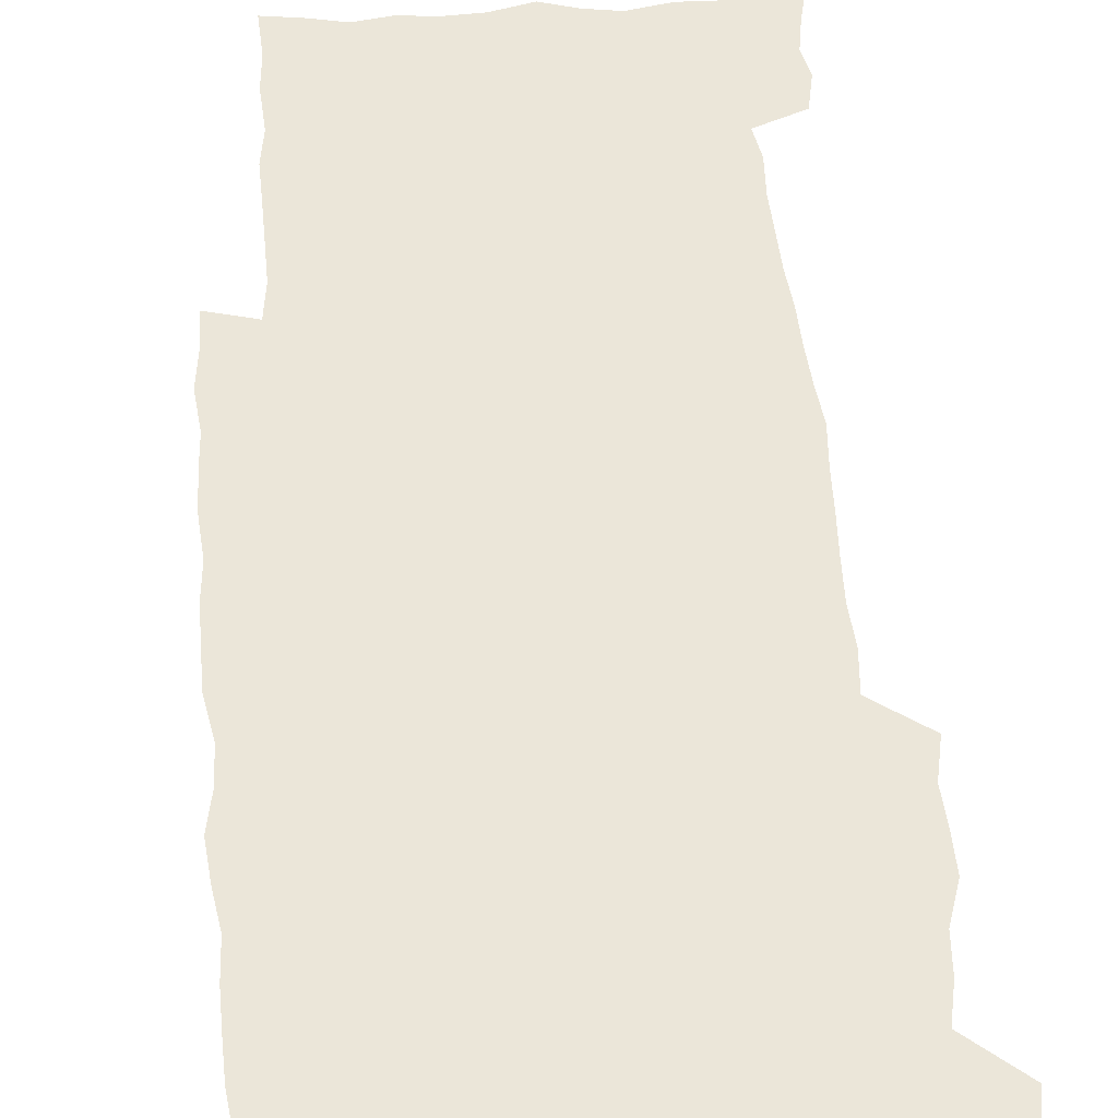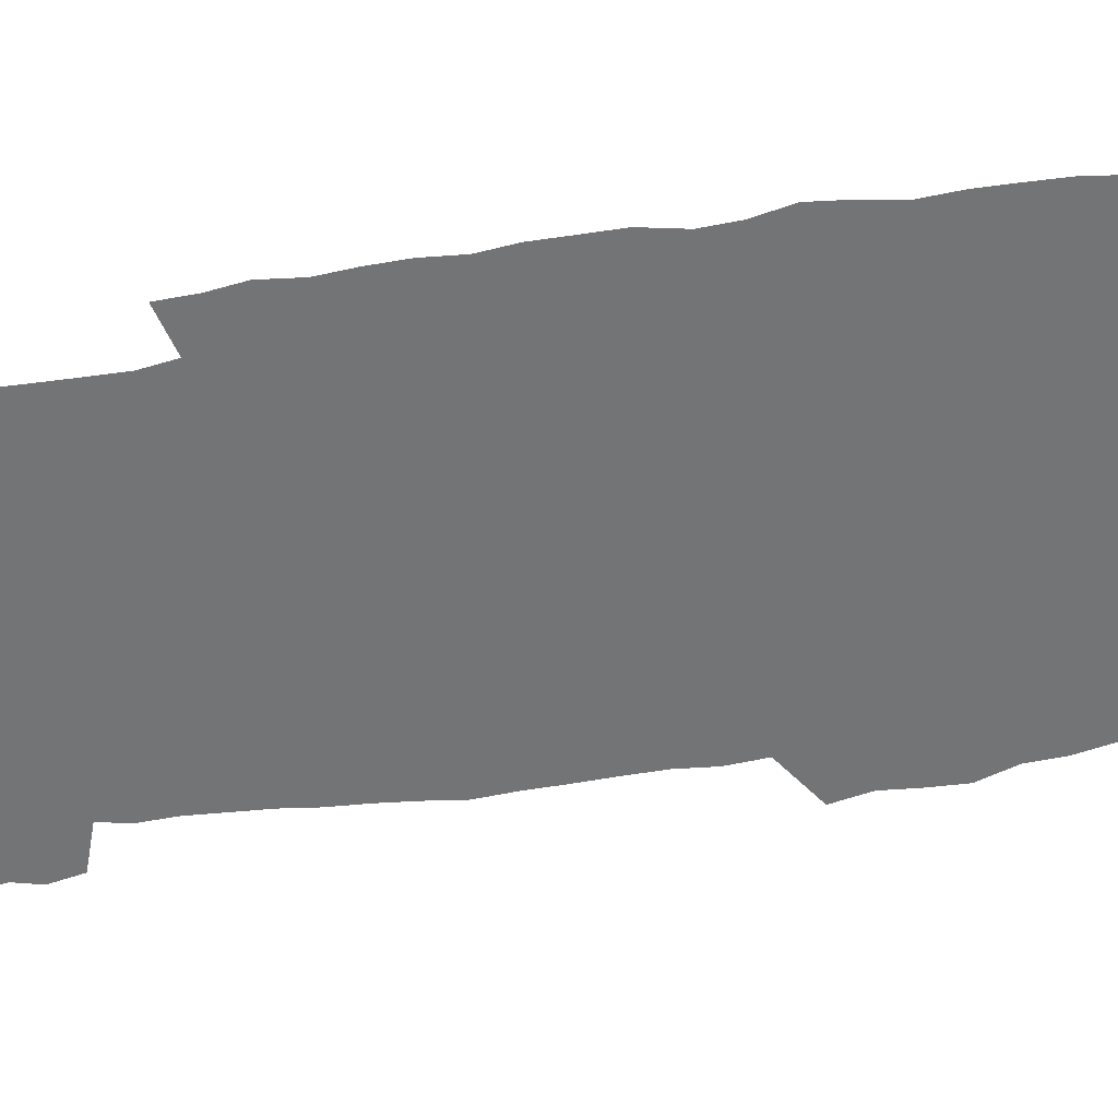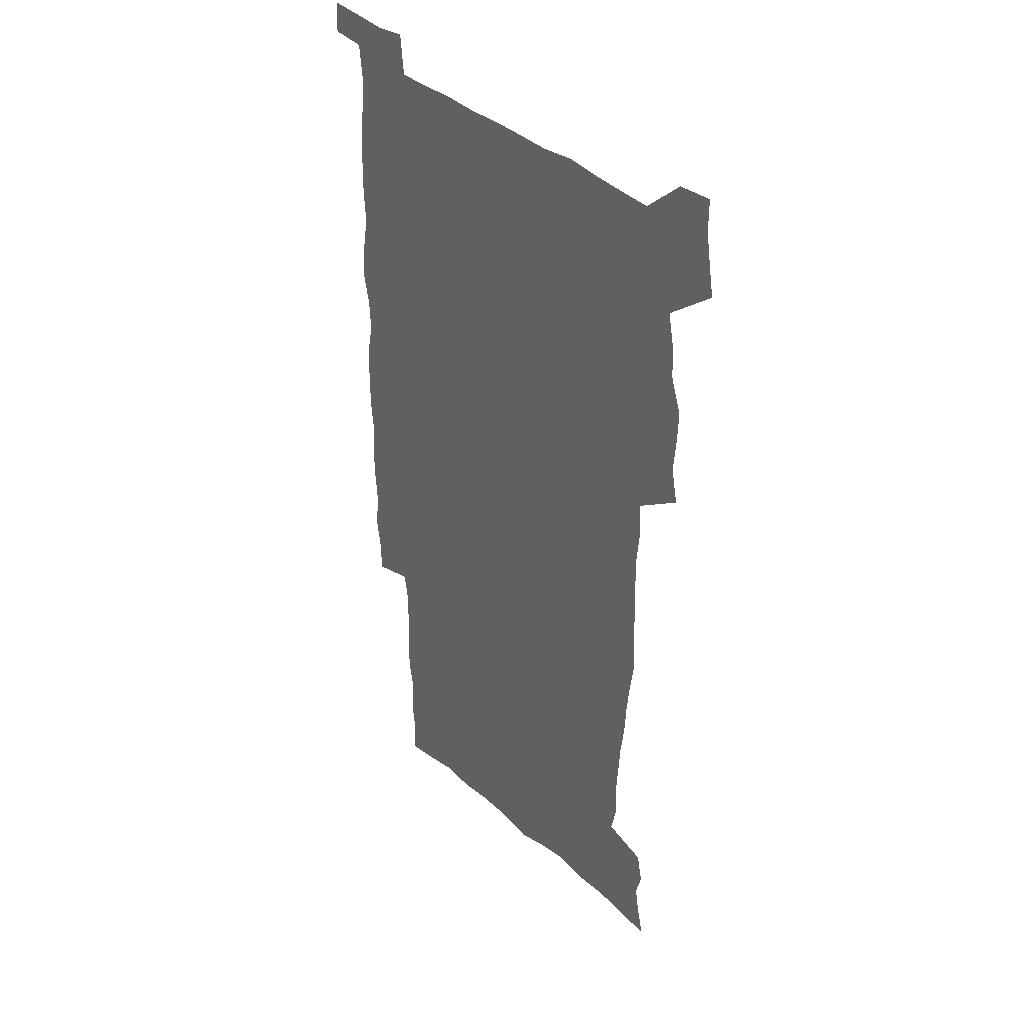
<metadata>
{"format":"obj","ext":"obj","renderer":"f3d","projection":"perspective","resolution":1024,"background":"white","views":[{"elev":57.5,"azim":175.5,"up":"+Z"},{"elev":-56.1,"azim":99.1,"up":"+Z"},{"elev":38.9,"azim":-132.1,"up":"+Y"}]}
</metadata>
<code>
v 443.2 558.4 0
v 445.7 572.4 0
v 447.9 586.3 0
v 448 600.6 0
v 459.6 158.9 0
v 463 173.3 0
v 465.2 186.9 0
v 462.4 198.2 0
v 465.1 212.4 0
v 455.1 448.5 0
v 458.3 464.4 0
v 457.1 479.6 0
v 456.5 494.7 0
v 461.7 510.5 0
v 462.4 525.5 0
v 465.4 540.4 0
v 464 555.7 0
v 464.7 570.2 0
v 464.7 584.6 0
v 463.7 599.5 0
v 475.2 161.3 0
v 479.6 176.8 0
v 483.3 191.7 0
v 480.7 203 0
v 484.9 219.4 0
v 482.3 231.6 0
v 482.9 247.2 0
v 481.9 261.9 0
v 481.1 277.2 0
v 479.2 292.1 0
v 478.3 307.5 0
v 476.9 322.7 0
v 474.8 337.7 0
v 475.8 354.1 0
v 476.1 370.2 0
v 476.6 386.4 0
v 476.9 402.4 0
v 475.4 417.9 0
v 476.6 433.9 0
v 475.1 449.3 0
v 477.4 464.8 0
v 475.4 480 0
v 478.8 495.3 0
v 479.9 510.1 0
v 479.2 524.8 0
v 482.5 539.3 0
v 481.2 554.5 0
v 480.5 569.2 0
v 480.8 583.4 0
v 490.6 163.2 0
v 494.4 178.9 0
v 495.3 192.3 0
v 497.2 207.1 0
v 500 223.5 0
v 497.7 236.2 0
v 500.2 253 0
v 499.3 267.5 0
v 499.5 283 0
v 498.8 297.9 0
v 497.1 312.4 0
v 495.9 327.4 0
v 495.5 342.8 0
v 494.7 357.9 0
v 495.8 374.1 0
v 496 389.4 0
v 495.1 404.5 0
v 495.3 419.8 0
v 494.9 435 0
v 494.1 450.1 0
v 495.4 465.4 0
v 496.3 480.4 0
v 496 495.1 0
v 497.6 509.8 0
v 497.6 524.4 0
v 498.2 538.7 0
v 499.1 552.7 0
v 496.8 568.4 0
v 495.2 583.9 0
v 504.5 162.6 0
v 508.4 179.2 0
v 509.4 193.4 0
v 515.8 214 0
v 516.1 228.1 0
v 515.8 242.2 0
v 515.2 256.2 0
v 515.1 271.1 0
v 515.8 286.9 0
v 513.8 300.5 0
v 512.8 315.2 0
v 512.8 330.7 0
v 511 345 0
v 511.4 360.4 0
v 513.4 376.9 0
v 512.8 391.3 0
v 512.2 406 0
v 511.5 420.8 0
v 512.3 436.1 0
v 512.7 451.1 0
v 512.6 465.9 0
v 513.3 480.5 0
v 513 495.1 0
v 513 509.6 0
v 513.4 524 0
v 513.5 538.3 0
v 513.6 552.6 0
v 512.5 567.6 0
v 509.8 584.8 0
v 521.8 165.4 0
v 523.9 180.9 0
v 527.4 199.4 0
v 529.8 216.3 0
v 529.6 229.4 0
v 531.7 246 0
v 529.9 258.7 0
v 530 273.7 0
v 529.7 288.5 0
v 529 303 0
v 527.6 317 0
v 528.7 333.6 0
v 528.6 348.3 0
v 527.3 362.5 0
v 527.6 377.4 0
v 528.1 392.5 0
v 527.8 406.9 0
v 528 421.7 0
v 526.7 436.4 0
v 528 451.6 0
v 528.4 466.2 0
v 528.5 480.6 0
v 528.8 495.1 0
v 528.6 509.5 0
v 528.5 523.7 0
v 529.4 537.7 0
v 528.4 552.6 0
v 527.1 568.2 0
v 524.3 586.4 0
v 536.1 163.1 0
v 539.9 183.9 0
v 541.6 200.1 0
v 542.8 215.5 0
v 544.2 232.3 0
v 544.5 246.7 0
v 543.9 260.1 0
v 544.3 274.8 0
v 544.2 290.2 0
v 543.5 304.7 0
v 543 319.4 0
v 542.9 334.3 0
v 542.9 349.4 0
v 542.6 363.9 0
v 542.4 378.5 0
v 542.3 392.9 0
v 541.6 406.8 0
v 543.4 422.9 0
v 542.6 437.3 0
v 543.1 452.1 0
v 543.1 466.5 0
v 542.2 480.9 0
v 543.5 495.4 0
v 543.3 509.6 0
v 544.1 523.6 0
v 543.4 538.6 0
v 543 553 0
v 542.1 568.2 0
v 540.7 584.6 0
v 550.7 158.8 0
v 554.1 182 0
v 555.3 198.9 0
v 556.6 216.2 0
v 557.6 232.6 0
v 557.7 246.9 0
v 558.3 261.8 0
v 557.8 274.7 0
v 558.2 292.3 0
v 557.5 305.8 0
v 557.2 320.2 0
v 557 335 0
v 556.9 349.8 0
v 556.8 364.6 0
v 556.7 379.1 0
v 556.9 393.5 0
v 557.2 408.5 0
v 557.5 423.1 0
v 557.4 437.6 0
v 557.7 452.4 0
v 558 466.7 0
v 557.6 481.1 0
v 558.3 495.4 0
v 557.9 509.6 0
v 558.1 523.7 0
v 558 538.3 0
v 557.6 553 0
v 557.1 567.9 0
v 555.7 585 0
v 567.3 162.3 0
v 569.1 183.4 0
v 570.1 200.9 0
v 570.7 218.3 0
v 571 232.3 0
v 571.3 248.4 0
v 571.4 261.8 0
v 571.2 275.1 0
v 571.4 292.5 0
v 571.6 306.6 0
v 571.3 320.9 0
v 571.3 336.1 0
v 571.1 350.5 0
v 570.9 365.3 0
v 570.5 378.8 0
v 571.6 394.8 0
v 571.7 409 0
v 571.8 423.2 0
v 571.8 437.7 0
v 571.9 452 0
v 572.2 467 0
v 572.2 481.2 0
v 572.4 495.5 0
v 572.3 509.7 0
v 572.1 524.2 0
v 572.5 538 0
v 571.9 553.8 0
v 571.8 568.4 0
v 570.8 585.1 0
v 582.9 162.9 0
v 583.4 183.2 0
v 584.4 198.5 0
v 584.5 216.2 0
v 584.7 232.5 0
v 585.1 246.7 0
v 584.8 261.6 0
v 585 275.3 0
v 585.9 290.1 0
v 585.5 306.7 0
v 585.4 320.9 0
v 585.2 336.1 0
v 585.2 350.9 0
v 585 365.9 0
v 585.4 380.6 0
v 585.5 394.9 0
v 585.6 409.5 0
v 586.1 423.4 0
v 586.1 437.8 0
v 586.2 452.2 0
v 586.3 466.8 0
v 586.6 481.2 0
v 586.6 495.6 0
v 586.6 509.8 0
v 586.6 524.1 0
v 586.7 538.8 0
v 586.9 553.1 0
v 586.6 568.3 0
v 586.2 584.4 0
v 598.3 161.3 0
v 598.2 180 0
v 598.9 197.3 0
v 598.3 216.6 0
v 598.8 230.9 0
v 599 245.7 0
v 599 260.6 0
v 598.8 276.6 0
v 599.9 289.5 0
v 599.3 306.4 0
v 599.3 320.8 0
v 599.5 335 0
v 599.2 351.4 0
v 599.1 366 0
v 599.3 380.4 0
v 599.6 394.7 0
v 600.2 409 0
v 600.2 423.5 0
v 600.3 437.8 0
v 600.5 452 0
v 600.9 466.2 0
v 601 481.2 0
v 601 495.7 0
v 600.9 510 0
v 601.1 524.5 0
v 601.1 538.8 0
v 601.4 553.6 0
v 601.4 568.4 0
v 601.2 585.1 0
v 613.2 163.2 0
v 612 183.4 0
v 613.7 196.1 0
v 612.8 213.8 0
v 613 229.2 0
v 613.6 243.8 0
v 613.7 258.8 0
v 613.4 274.7 0
v 613.7 289.3 0
v 612.9 306.3 0
v 613.6 320.2 0
v 613.4 335.4 0
v 613.9 349.9 0
v 613.6 365 0
v 613.9 379.4 0
v 614.1 394 0
v 614.4 408.5 0
v 614.9 423 0
v 614.8 437.5 0
v 615.4 452 0
v 614.9 467.8 0
v 615.9 481.8 0
v 615.4 496 0
v 615.6 510.3 0
v 615.7 524.7 0
v 614.9 538.4 0
v 616.1 554.2 0
v 615.9 568.1 0
v 616.1 584.4 0
v 628.8 160 0
v 627.2 179.2 0
v 628.4 193.7 0
v 627.6 210.9 0
v 627.5 226.9 0
v 628.3 241.6 0
v 628.3 257.2 0
v 628 273.2 0
v 628.2 288.5 0
v 627.1 304.6 0
v 628.6 318.6 0
v 628.6 333.5 0
v 628.4 348.7 0
v 628.9 363.3 0
v 628.5 378.4 0
v 629.3 392.7 0
v 630.1 407.3 0
v 630.7 422 0
v 630.3 437.1 0
v 630.2 452 0
v 629 467.1 0
v 631 481.6 0
v 630.8 496 0
v 632 510.8 0
v 631.2 525.3 0
v 630.4 539.7 0
v 630.8 554.5 0
v 630.5 568.9 0
v 631 584.3 0
v 632.6 602.7 0
v 643.8 157.8 0
v 642.8 175.3 0
v 644.1 189.7 0
v 642.9 207.5 0
v 645.2 221.6 0
v 644.7 237.6 0
v 644.4 253.7 0
v 644.1 269.8 0
v 646.1 284.3 0
v 644.7 300.8 0
v 644.9 315.9 0
v 643.8 331.6 0
v 645.3 346 0
v 644.7 361.3 0
v 646.1 375.8 0
v 646.6 390.6 0
v 647.7 405.4 0
v 646.8 420.9 0
v 647.1 436 0
v 646.5 451.4 0
v 646.6 466.6 0
v 645.3 481.5 0
v 646.1 495.9 0
v 647.8 511.1 0
v 646.6 525.9 0
v 645.1 540.2 0
v 646.7 555.2 0
v 645.1 569.5 0
v 645.7 584.6 0
v 647.2 600.8 0
v 665.5 279.3 0
v 666 294.7 0
v 667.9 309.4 0
v 666.1 325.9 0
v 667.2 340.9 0
v 667.5 356.2 0
v 666.2 372.2 0
v 667.7 387.1 0
v 667.6 402.5 0
v 667.5 417.9 0
v 664.2 435 0
v 664.8 450 0
v 667.9 465.1 0
v 666.3 480.7 0
v 663.7 496.2 0
v 664.5 511.5 0
v 664.2 526.5 0
v 663.8 541.5 0
v 661.9 556.3 0
v 660.7 570.8 0
v 662.2 587.1 0
v 662.2 601.7 0
v 677.6 588.2 0
v 677 602.4 0
f 16 17 1
f 1 17 2
f 17 18 2
f 2 18 3
f 18 19 3
f 3 19 4
f 19 20 4
f 5 21 6
f 21 22 6
f 6 22 7
f 22 23 7
f 7 23 8
f 23 24 8
f 8 24 9
f 24 25 9
f 39 40 10
f 10 40 11
f 40 41 11
f 11 41 12
f 41 42 12
f 12 42 13
f 42 43 13
f 13 43 14
f 43 44 14
f 14 44 15
f 44 45 15
f 15 45 16
f 45 46 16
f 16 46 17
f 46 47 17
f 17 47 18
f 47 48 18
f 18 48 19
f 48 49 19
f 19 49 20
f 21 50 22
f 50 51 22
f 22 51 23
f 51 52 23
f 23 52 24
f 52 53 24
f 24 53 25
f 53 54 25
f 25 54 26
f 54 55 26
f 26 55 27
f 55 56 27
f 27 56 28
f 56 57 28
f 28 57 29
f 57 58 29
f 29 58 30
f 58 59 30
f 30 59 31
f 59 60 31
f 31 60 32
f 60 61 32
f 32 61 33
f 61 62 33
f 33 62 34
f 62 63 34
f 34 63 35
f 63 64 35
f 35 64 36
f 64 65 36
f 36 65 37
f 65 66 37
f 37 66 38
f 66 67 38
f 38 67 39
f 67 68 39
f 39 68 40
f 68 69 40
f 40 69 41
f 69 70 41
f 41 70 42
f 70 71 42
f 42 71 43
f 71 72 43
f 43 72 44
f 72 73 44
f 44 73 45
f 73 74 45
f 45 74 46
f 74 75 46
f 46 75 47
f 75 76 47
f 47 76 48
f 76 77 48
f 48 77 49
f 77 78 49
f 50 79 51
f 79 80 51
f 51 80 52
f 80 81 52
f 52 81 53
f 81 82 53
f 53 82 54
f 82 83 54
f 54 83 55
f 83 84 55
f 55 84 56
f 84 85 56
f 56 85 57
f 85 86 57
f 57 86 58
f 86 87 58
f 58 87 59
f 87 88 59
f 59 88 60
f 88 89 60
f 60 89 61
f 89 90 61
f 61 90 62
f 90 91 62
f 62 91 63
f 91 92 63
f 63 92 64
f 92 93 64
f 64 93 65
f 93 94 65
f 65 94 66
f 94 95 66
f 66 95 67
f 95 96 67
f 67 96 68
f 96 97 68
f 68 97 69
f 97 98 69
f 69 98 70
f 98 99 70
f 70 99 71
f 99 100 71
f 71 100 72
f 100 101 72
f 72 101 73
f 101 102 73
f 73 102 74
f 102 103 74
f 74 103 75
f 103 104 75
f 75 104 76
f 104 105 76
f 76 105 77
f 105 106 77
f 77 106 78
f 106 107 78
f 79 108 80
f 108 109 80
f 80 109 81
f 109 110 81
f 81 110 82
f 110 111 82
f 82 111 83
f 111 112 83
f 83 112 84
f 112 113 84
f 84 113 85
f 113 114 85
f 85 114 86
f 114 115 86
f 86 115 87
f 115 116 87
f 87 116 88
f 116 117 88
f 88 117 89
f 117 118 89
f 89 118 90
f 118 119 90
f 90 119 91
f 119 120 91
f 91 120 92
f 120 121 92
f 92 121 93
f 121 122 93
f 93 122 94
f 122 123 94
f 94 123 95
f 123 124 95
f 95 124 96
f 124 125 96
f 96 125 97
f 125 126 97
f 97 126 98
f 126 127 98
f 98 127 99
f 127 128 99
f 99 128 100
f 128 129 100
f 100 129 101
f 129 130 101
f 101 130 102
f 130 131 102
f 102 131 103
f 131 132 103
f 103 132 104
f 132 133 104
f 104 133 105
f 133 134 105
f 105 134 106
f 134 135 106
f 106 135 107
f 135 136 107
f 108 137 109
f 137 138 109
f 109 138 110
f 138 139 110
f 110 139 111
f 139 140 111
f 111 140 112
f 140 141 112
f 112 141 113
f 141 142 113
f 113 142 114
f 142 143 114
f 114 143 115
f 143 144 115
f 115 144 116
f 144 145 116
f 116 145 117
f 145 146 117
f 117 146 118
f 146 147 118
f 118 147 119
f 147 148 119
f 119 148 120
f 148 149 120
f 120 149 121
f 149 150 121
f 121 150 122
f 150 151 122
f 122 151 123
f 151 152 123
f 123 152 124
f 152 153 124
f 124 153 125
f 153 154 125
f 125 154 126
f 154 155 126
f 126 155 127
f 155 156 127
f 127 156 128
f 156 157 128
f 128 157 129
f 157 158 129
f 129 158 130
f 158 159 130
f 130 159 131
f 159 160 131
f 131 160 132
f 160 161 132
f 132 161 133
f 161 162 133
f 133 162 134
f 162 163 134
f 134 163 135
f 163 164 135
f 135 164 136
f 164 165 136
f 137 166 138
f 166 167 138
f 138 167 139
f 167 168 139
f 139 168 140
f 168 169 140
f 140 169 141
f 169 170 141
f 141 170 142
f 170 171 142
f 142 171 143
f 171 172 143
f 143 172 144
f 172 173 144
f 144 173 145
f 173 174 145
f 145 174 146
f 174 175 146
f 146 175 147
f 175 176 147
f 147 176 148
f 176 177 148
f 148 177 149
f 177 178 149
f 149 178 150
f 178 179 150
f 150 179 151
f 179 180 151
f 151 180 152
f 180 181 152
f 152 181 153
f 181 182 153
f 153 182 154
f 182 183 154
f 154 183 155
f 183 184 155
f 155 184 156
f 184 185 156
f 156 185 157
f 185 186 157
f 157 186 158
f 186 187 158
f 158 187 159
f 187 188 159
f 159 188 160
f 188 189 160
f 160 189 161
f 189 190 161
f 161 190 162
f 190 191 162
f 162 191 163
f 191 192 163
f 163 192 164
f 192 193 164
f 164 193 165
f 193 194 165
f 166 195 167
f 195 196 167
f 167 196 168
f 196 197 168
f 168 197 169
f 197 198 169
f 169 198 170
f 198 199 170
f 170 199 171
f 199 200 171
f 171 200 172
f 200 201 172
f 172 201 173
f 201 202 173
f 173 202 174
f 202 203 174
f 174 203 175
f 203 204 175
f 175 204 176
f 204 205 176
f 176 205 177
f 205 206 177
f 177 206 178
f 206 207 178
f 178 207 179
f 207 208 179
f 179 208 180
f 208 209 180
f 180 209 181
f 209 210 181
f 181 210 182
f 210 211 182
f 182 211 183
f 211 212 183
f 183 212 184
f 212 213 184
f 184 213 185
f 213 214 185
f 185 214 186
f 214 215 186
f 186 215 187
f 215 216 187
f 187 216 188
f 216 217 188
f 188 217 189
f 217 218 189
f 189 218 190
f 218 219 190
f 190 219 191
f 219 220 191
f 191 220 192
f 220 221 192
f 192 221 193
f 221 222 193
f 193 222 194
f 222 223 194
f 195 224 196
f 224 225 196
f 196 225 197
f 225 226 197
f 197 226 198
f 226 227 198
f 198 227 199
f 227 228 199
f 199 228 200
f 228 229 200
f 200 229 201
f 229 230 201
f 201 230 202
f 230 231 202
f 202 231 203
f 231 232 203
f 203 232 204
f 232 233 204
f 204 233 205
f 233 234 205
f 205 234 206
f 234 235 206
f 206 235 207
f 235 236 207
f 207 236 208
f 236 237 208
f 208 237 209
f 237 238 209
f 209 238 210
f 238 239 210
f 210 239 211
f 239 240 211
f 211 240 212
f 240 241 212
f 212 241 213
f 241 242 213
f 213 242 214
f 242 243 214
f 214 243 215
f 243 244 215
f 215 244 216
f 244 245 216
f 216 245 217
f 245 246 217
f 217 246 218
f 246 247 218
f 218 247 219
f 247 248 219
f 219 248 220
f 248 249 220
f 220 249 221
f 249 250 221
f 221 250 222
f 250 251 222
f 222 251 223
f 251 252 223
f 224 253 225
f 253 254 225
f 225 254 226
f 254 255 226
f 226 255 227
f 255 256 227
f 227 256 228
f 256 257 228
f 228 257 229
f 257 258 229
f 229 258 230
f 258 259 230
f 230 259 231
f 259 260 231
f 231 260 232
f 260 261 232
f 232 261 233
f 261 262 233
f 233 262 234
f 262 263 234
f 234 263 235
f 263 264 235
f 235 264 236
f 264 265 236
f 236 265 237
f 265 266 237
f 237 266 238
f 266 267 238
f 238 267 239
f 267 268 239
f 239 268 240
f 268 269 240
f 240 269 241
f 269 270 241
f 241 270 242
f 270 271 242
f 242 271 243
f 271 272 243
f 243 272 244
f 272 273 244
f 244 273 245
f 273 274 245
f 245 274 246
f 274 275 246
f 246 275 247
f 275 276 247
f 247 276 248
f 276 277 248
f 248 277 249
f 277 278 249
f 249 278 250
f 278 279 250
f 250 279 251
f 279 280 251
f 251 280 252
f 280 281 252
f 253 282 254
f 282 283 254
f 254 283 255
f 283 284 255
f 255 284 256
f 284 285 256
f 256 285 257
f 285 286 257
f 257 286 258
f 286 287 258
f 258 287 259
f 287 288 259
f 259 288 260
f 288 289 260
f 260 289 261
f 289 290 261
f 261 290 262
f 290 291 262
f 262 291 263
f 291 292 263
f 263 292 264
f 292 293 264
f 264 293 265
f 293 294 265
f 265 294 266
f 294 295 266
f 266 295 267
f 295 296 267
f 267 296 268
f 296 297 268
f 268 297 269
f 297 298 269
f 269 298 270
f 298 299 270
f 270 299 271
f 299 300 271
f 271 300 272
f 300 301 272
f 272 301 273
f 301 302 273
f 273 302 274
f 302 303 274
f 274 303 275
f 303 304 275
f 275 304 276
f 304 305 276
f 276 305 277
f 305 306 277
f 277 306 278
f 306 307 278
f 278 307 279
f 307 308 279
f 279 308 280
f 308 309 280
f 280 309 281
f 309 310 281
f 282 311 283
f 311 312 283
f 283 312 284
f 312 313 284
f 284 313 285
f 313 314 285
f 285 314 286
f 314 315 286
f 286 315 287
f 315 316 287
f 287 316 288
f 316 317 288
f 288 317 289
f 317 318 289
f 289 318 290
f 318 319 290
f 290 319 291
f 319 320 291
f 291 320 292
f 320 321 292
f 292 321 293
f 321 322 293
f 293 322 294
f 322 323 294
f 294 323 295
f 323 324 295
f 295 324 296
f 324 325 296
f 296 325 297
f 325 326 297
f 297 326 298
f 326 327 298
f 298 327 299
f 327 328 299
f 299 328 300
f 328 329 300
f 300 329 301
f 329 330 301
f 301 330 302
f 330 331 302
f 302 331 303
f 331 332 303
f 303 332 304
f 332 333 304
f 304 333 305
f 333 334 305
f 305 334 306
f 334 335 306
f 306 335 307
f 335 336 307
f 307 336 308
f 336 337 308
f 308 337 309
f 337 338 309
f 309 338 310
f 338 339 310
f 311 341 312
f 341 342 312
f 312 342 313
f 342 343 313
f 313 343 314
f 343 344 314
f 314 344 315
f 344 345 315
f 315 345 316
f 345 346 316
f 316 346 317
f 346 347 317
f 317 347 318
f 347 348 318
f 318 348 319
f 348 349 319
f 319 349 320
f 349 350 320
f 320 350 321
f 350 351 321
f 321 351 322
f 351 352 322
f 322 352 323
f 352 353 323
f 323 353 324
f 353 354 324
f 324 354 325
f 354 355 325
f 325 355 326
f 355 356 326
f 326 356 327
f 356 357 327
f 327 357 328
f 357 358 328
f 328 358 329
f 358 359 329
f 329 359 330
f 359 360 330
f 330 360 331
f 360 361 331
f 331 361 332
f 361 362 332
f 332 362 333
f 362 363 333
f 333 363 334
f 363 364 334
f 334 364 335
f 364 365 335
f 335 365 336
f 365 366 336
f 336 366 337
f 366 367 337
f 337 367 338
f 367 368 338
f 338 368 339
f 368 369 339
f 339 369 340
f 369 370 340
f 349 371 350
f 371 372 350
f 350 372 351
f 372 373 351
f 351 373 352
f 373 374 352
f 352 374 353
f 374 375 353
f 353 375 354
f 375 376 354
f 354 376 355
f 376 377 355
f 355 377 356
f 377 378 356
f 356 378 357
f 378 379 357
f 357 379 358
f 379 380 358
f 358 380 359
f 380 381 359
f 359 381 360
f 381 382 360
f 360 382 361
f 382 383 361
f 361 383 362
f 383 384 362
f 362 384 363
f 384 385 363
f 363 385 364
f 385 386 364
f 364 386 365
f 386 387 365
f 365 387 366
f 387 388 366
f 366 388 367
f 388 389 367
f 367 389 368
f 389 390 368
f 368 390 369
f 390 391 369
f 369 391 370
f 391 392 370
f 391 393 392
f 393 394 392

</code>
